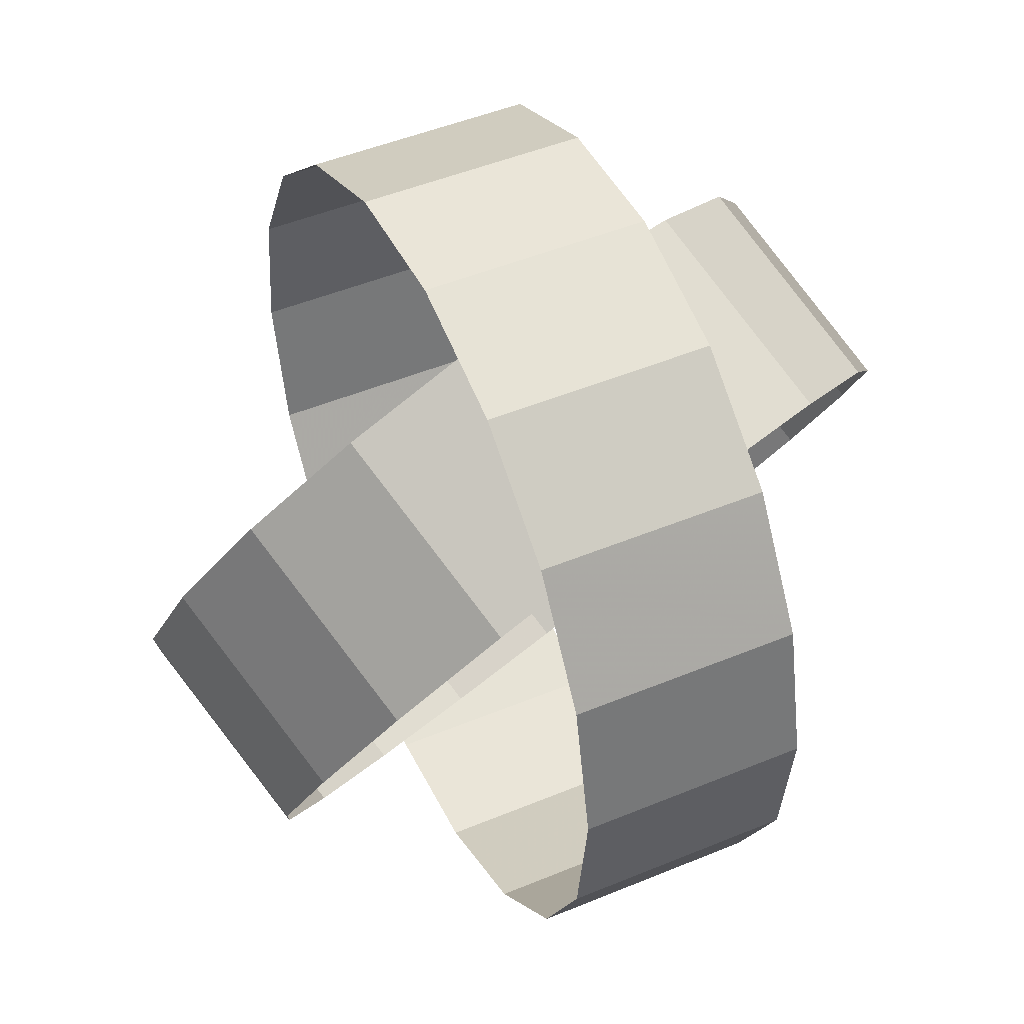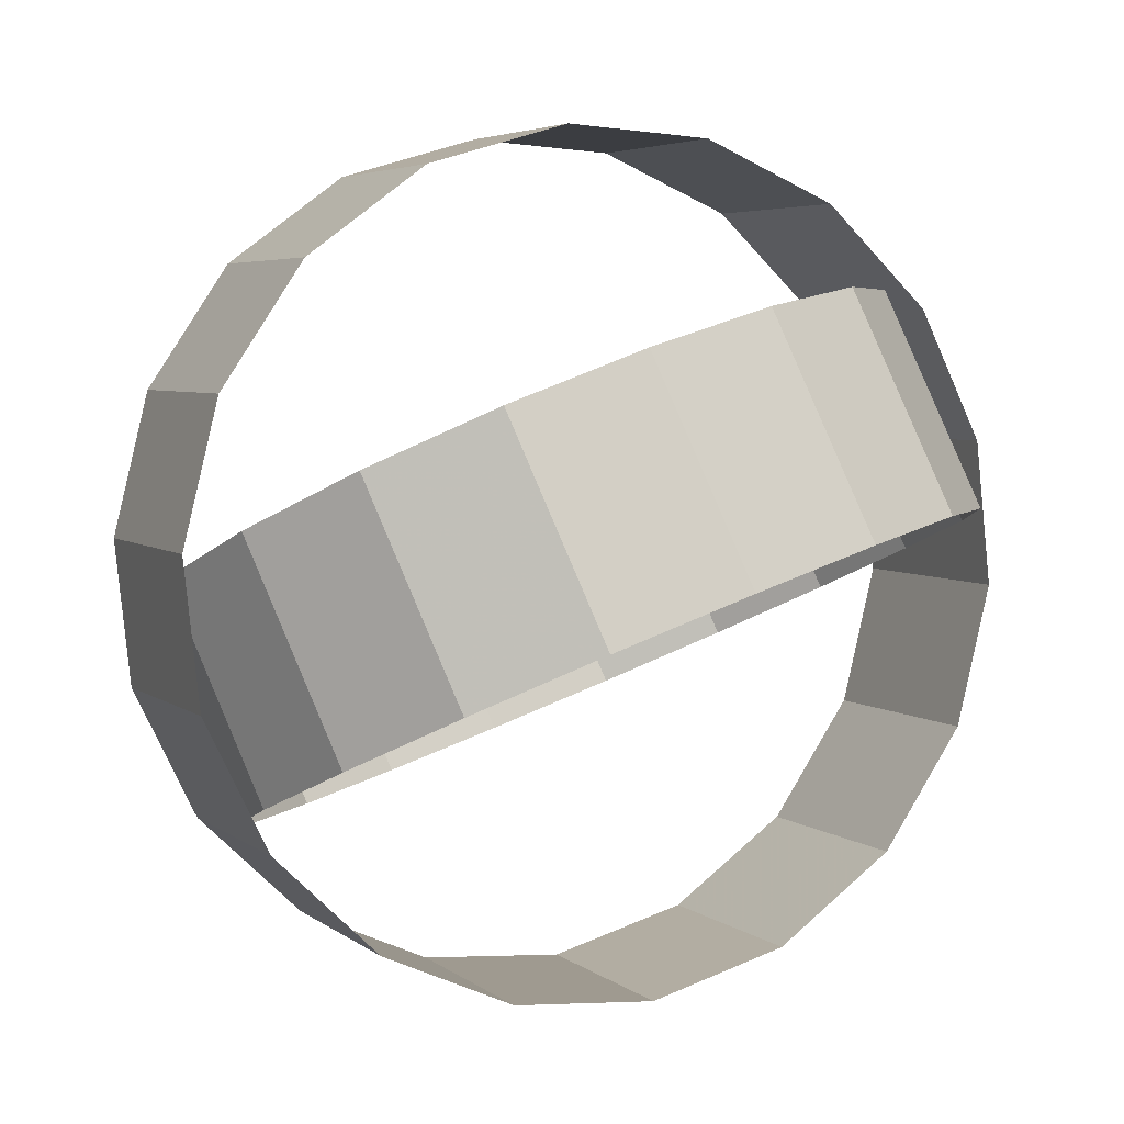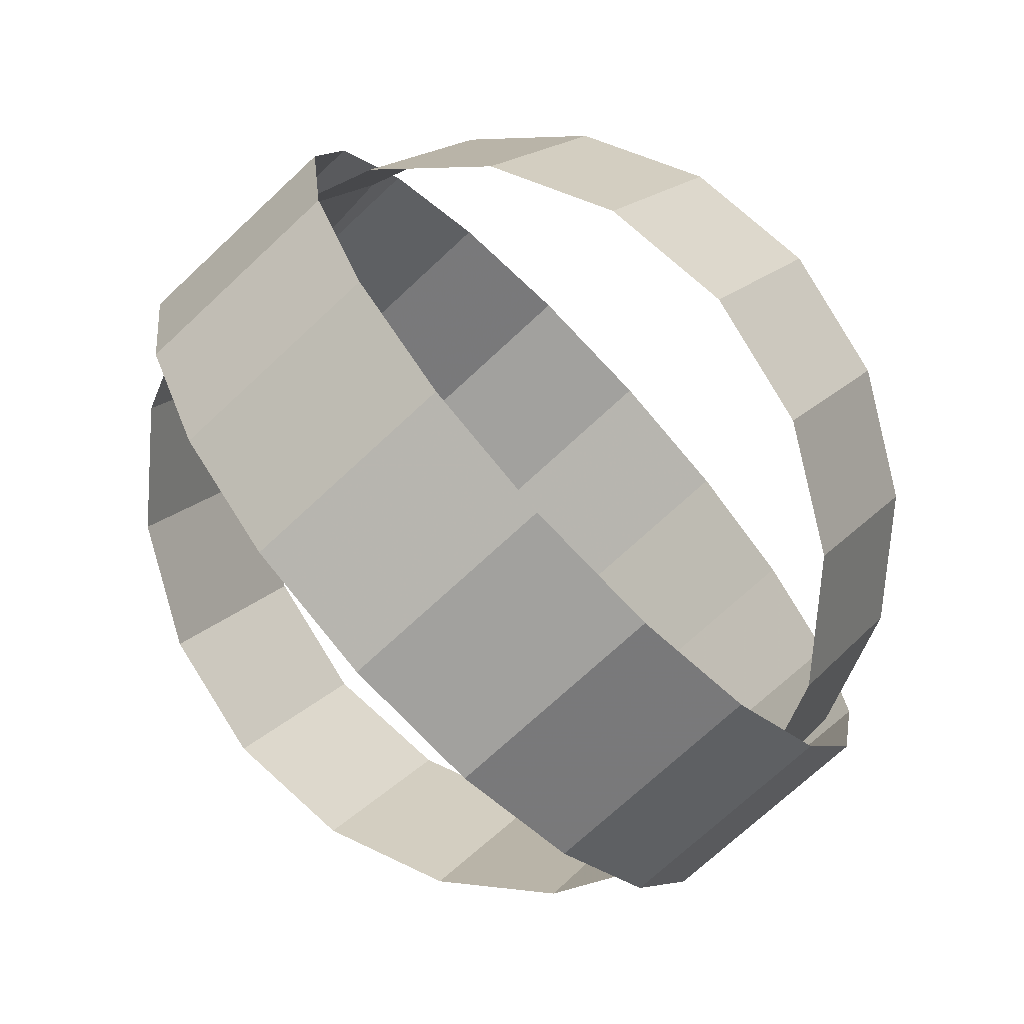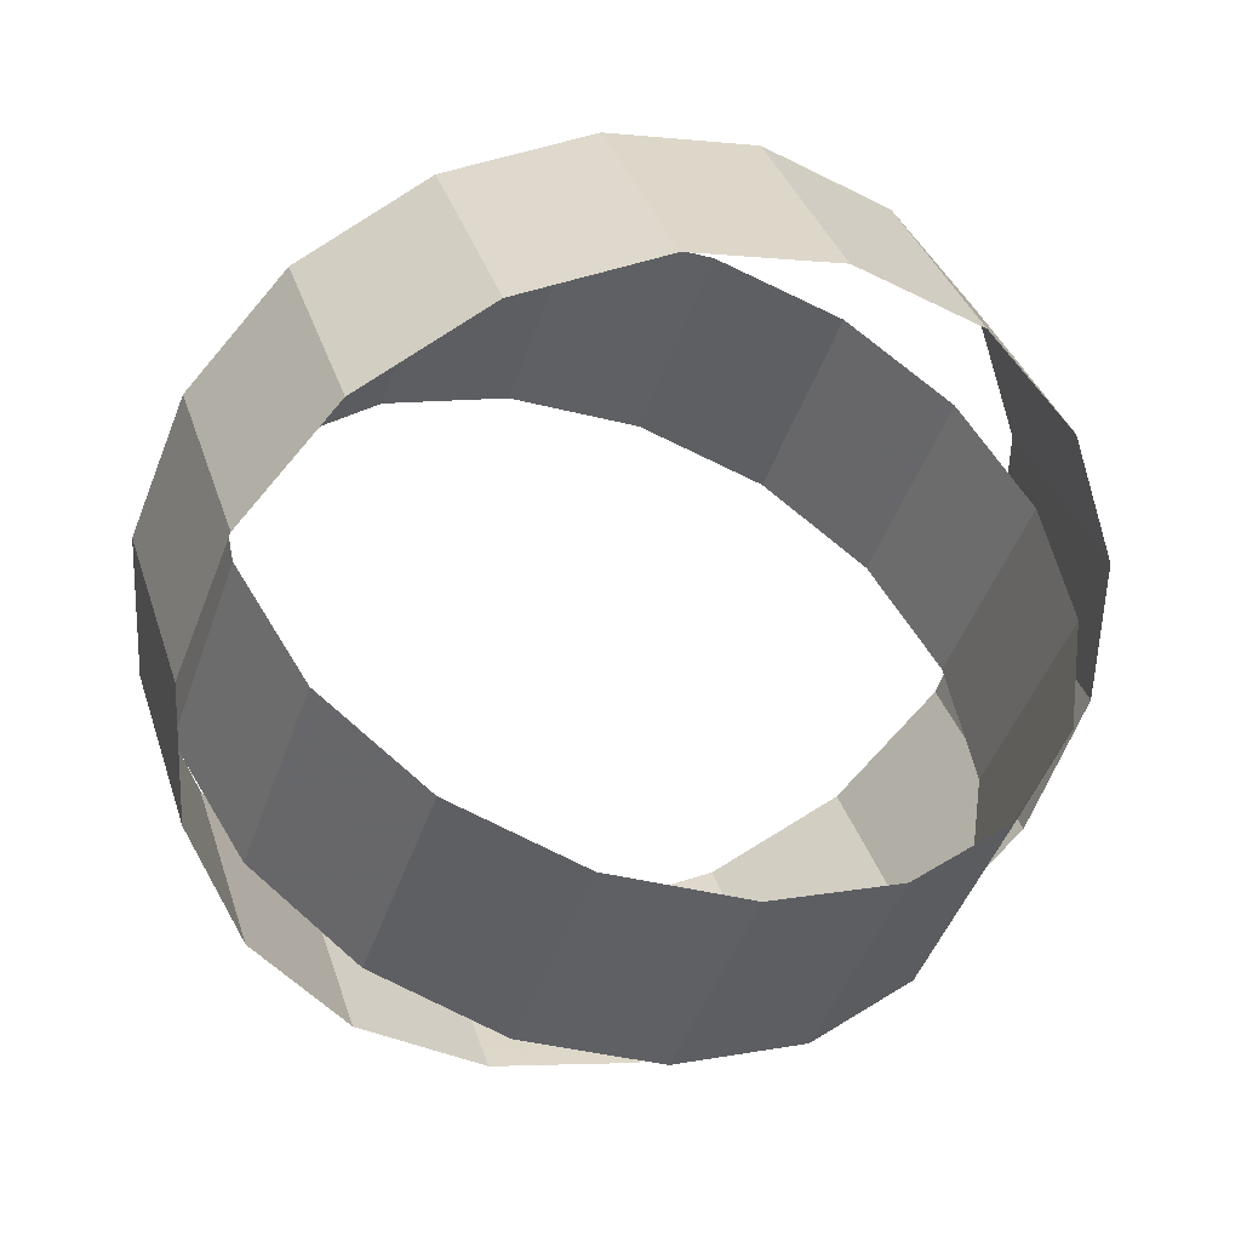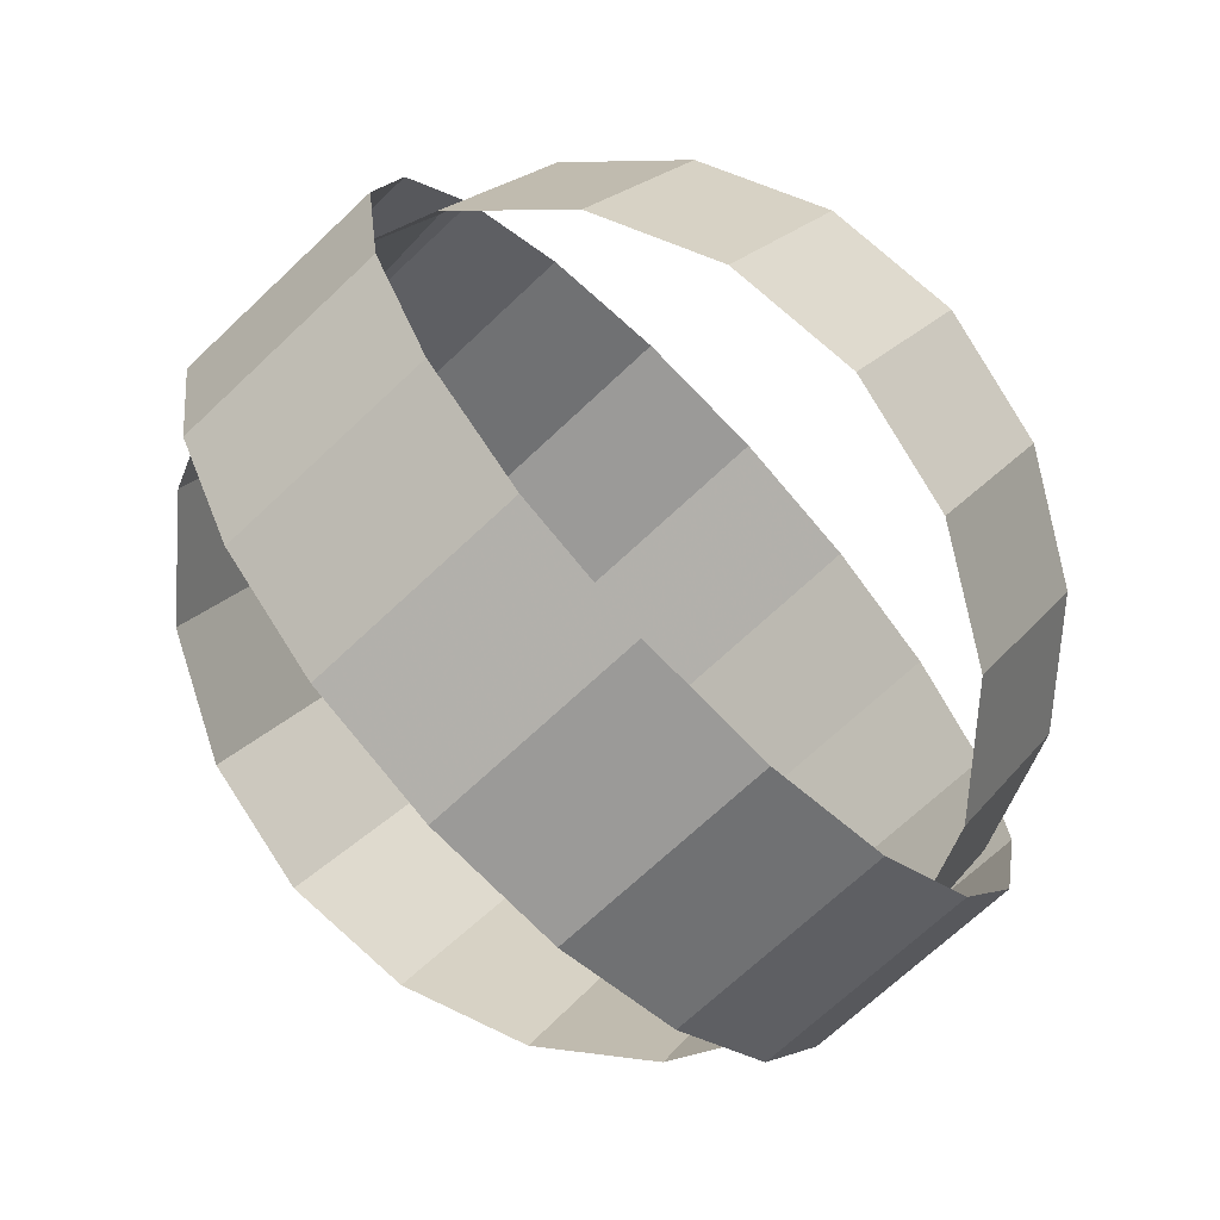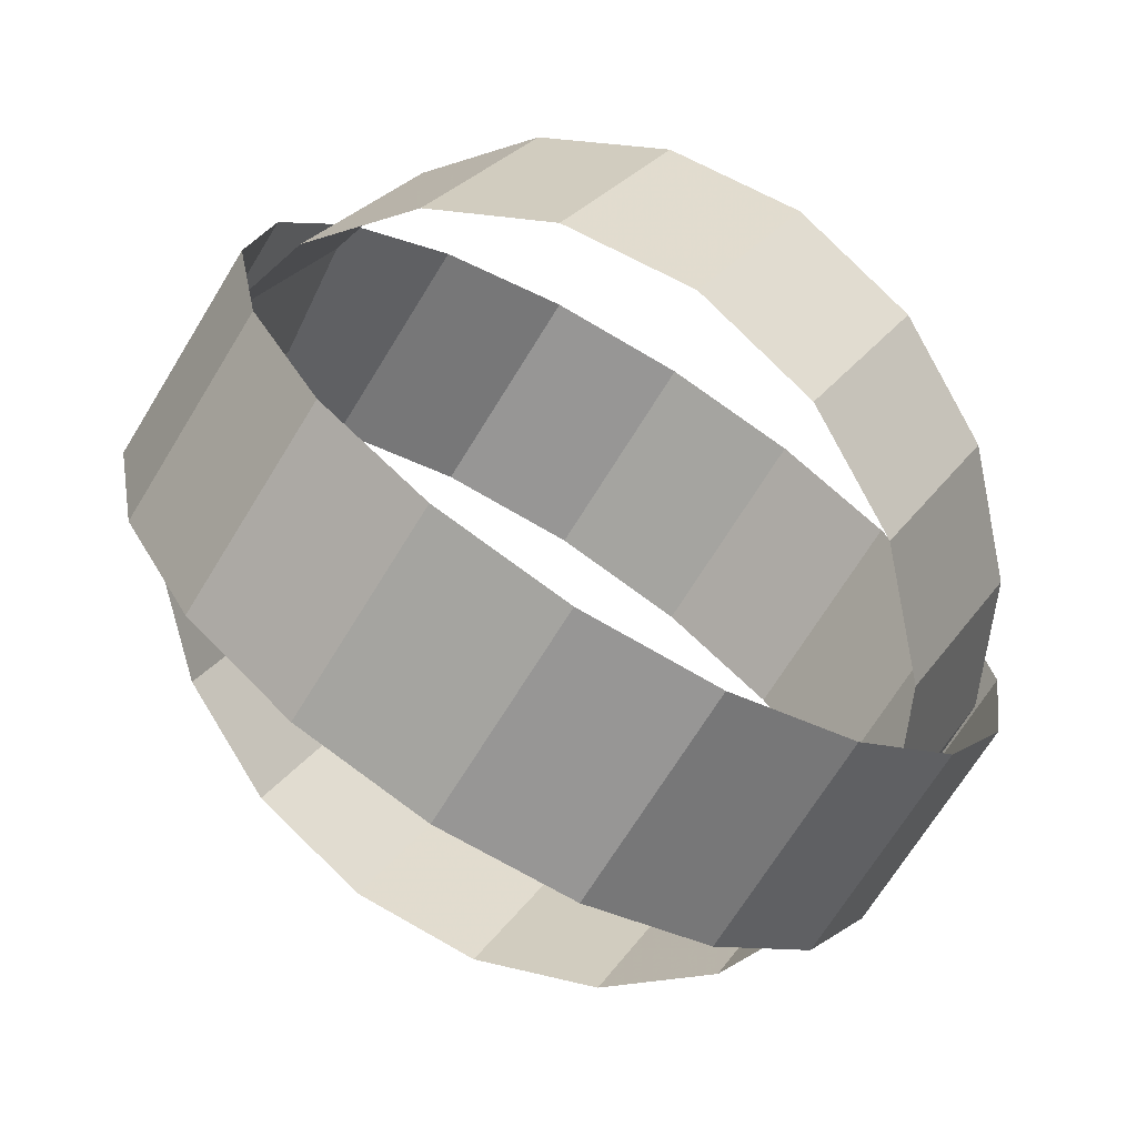
<metadata>
{"format":"obj","ext":"obj","renderer":"f3d","projection":"perspective","resolution":1024,"background":"white","views":[{"elev":-21.7,"azim":114.7,"up":"+Y"},{"elev":30.1,"azim":-172.4,"up":"+Y"},{"elev":74.0,"azim":86.4,"up":"+Y"},{"elev":9.4,"azim":16.4,"up":"+Y"},{"elev":76.8,"azim":85.9,"up":"+Y"},{"elev":-5.2,"azim":-1.1,"up":"+Z"}]}
</metadata>
<code>
g Cylinder08
v -24.9 13.45 32.32
v -30.37 11.04 41.7
v -21.83 25.23 50.34
v -16.35 27.64 40.96
v -32.7 6.435 51.55
v -24.16 20.63 60.2
v -31.6 0.2023 60.7
v -23.06 14.4 69.35
v -27.21 -6.911 68.04
v -18.66 7.283 76.68
v -20.04 -14.05 72.68
v -11.5 0.1477 81.32
v -20.04 -14.05 72.68
v -10.98 -20.34 74.06
v -2.436 -6.15 82.7
v -11.5 0.1477 81.32
v -1.103 -25.04 72.02
v 7.439 -10.85 80.66
v 8.39 -27.58 66.8
v 16.93 -13.38 75.45
v 16.35 -27.64 59.04
v 24.9 -13.45 67.68
v 21.83 -25.23 49.66
v 30.37 -11.04 58.3
v 24.16 -20.63 39.8
v 32.7 -6.435 48.45
v 23.06 -14.4 30.65
v 31.6 -0.2023 39.3
v 18.66 -7.283 23.32
v 27.21 6.911 31.96
v 11.5 -0.1477 18.68
v 20.04 14.05 27.32
v 2.436 6.15 17.3
v 10.98 20.34 25.94
v -7.439 10.85 19.34
v 1.103 25.04 27.98
v -16.93 13.38 24.55
v -8.39 27.58 33.2
f 1 2 3
f 3 4 1
f 2 5 6
f 6 3 2
f 5 7 8
f 8 6 5
f 7 9 10
f 10 8 7
f 9 11 12
f 12 10 9
f 13 14 15
f 15 16 13
f 14 17 18
f 18 15 14
f 17 19 20
f 20 18 17
f 19 21 22
f 22 20 19
f 21 23 24
f 24 22 21
f 23 25 26
f 26 24 23
f 25 27 28
f 28 26 25
f 27 29 30
f 30 28 27
f 29 31 32
f 32 30 29
f 31 33 34
f 34 32 31
f 33 35 36
f 36 34 33
f 35 37 38
f 38 36 35
f 37 1 4
f 4 38 37
g Cylinder02
v 24.55 11.78 27.34
v 22.78 21.66 33.67
v 32.36 14.26 47.9
v 34.13 4.38 41.58
v 17.68 29.38 41.11
v 27.26 21.98 55.34
v 9.878 33.99 48.76
v 19.46 26.59 63
v 0.3045 34.96 55.7
v 9.884 27.56 69.94
v -9.884 32.15 61.1
v -0.3045 24.75 75.34
v -9.884 32.15 61.1
v -19.46 25.91 64.3
v -9.878 18.51 78.54
v -0.3045 24.75 75.34
v -27.26 17 64.92
v -17.68 9.597 79.15
v -32.36 6.476 62.88
v -22.78 -0.9239 77.11
v -34.13 -4.38 58.42
v -24.55 -11.78 72.66
v -32.36 -14.26 52.1
v -22.78 -21.66 66.33
v -27.26 -21.98 44.66
v -17.68 -29.38 58.89
v -19.46 -26.59 37
v -9.878 -33.99 51.24
v -9.884 -27.56 30.06
v -0.3045 -34.96 44.3
v 0.3045 -24.75 24.66
v 9.884 -32.15 38.9
v 9.878 -18.51 21.46
v 19.46 -25.91 35.7
v 17.68 -9.597 20.85
v 27.26 -17 35.08
v 22.78 0.9239 22.89
v 32.36 -6.476 37.12
f 39 40 41
f 41 42 39
f 40 43 44
f 44 41 40
f 43 45 46
f 46 44 43
f 45 47 48
f 48 46 45
f 47 49 50
f 50 48 47
f 51 52 53
f 53 54 51
f 52 55 56
f 56 53 52
f 55 57 58
f 58 56 55
f 57 59 60
f 60 58 57
f 59 61 62
f 62 60 59
f 61 63 64
f 64 62 61
f 63 65 66
f 66 64 63
f 65 67 68
f 68 66 65
f 67 69 70
f 70 68 67
f 69 71 72
f 72 70 69
f 71 73 74
f 74 72 71
f 73 75 76
f 76 74 73
f 75 39 42
f 42 76 75

</code>
